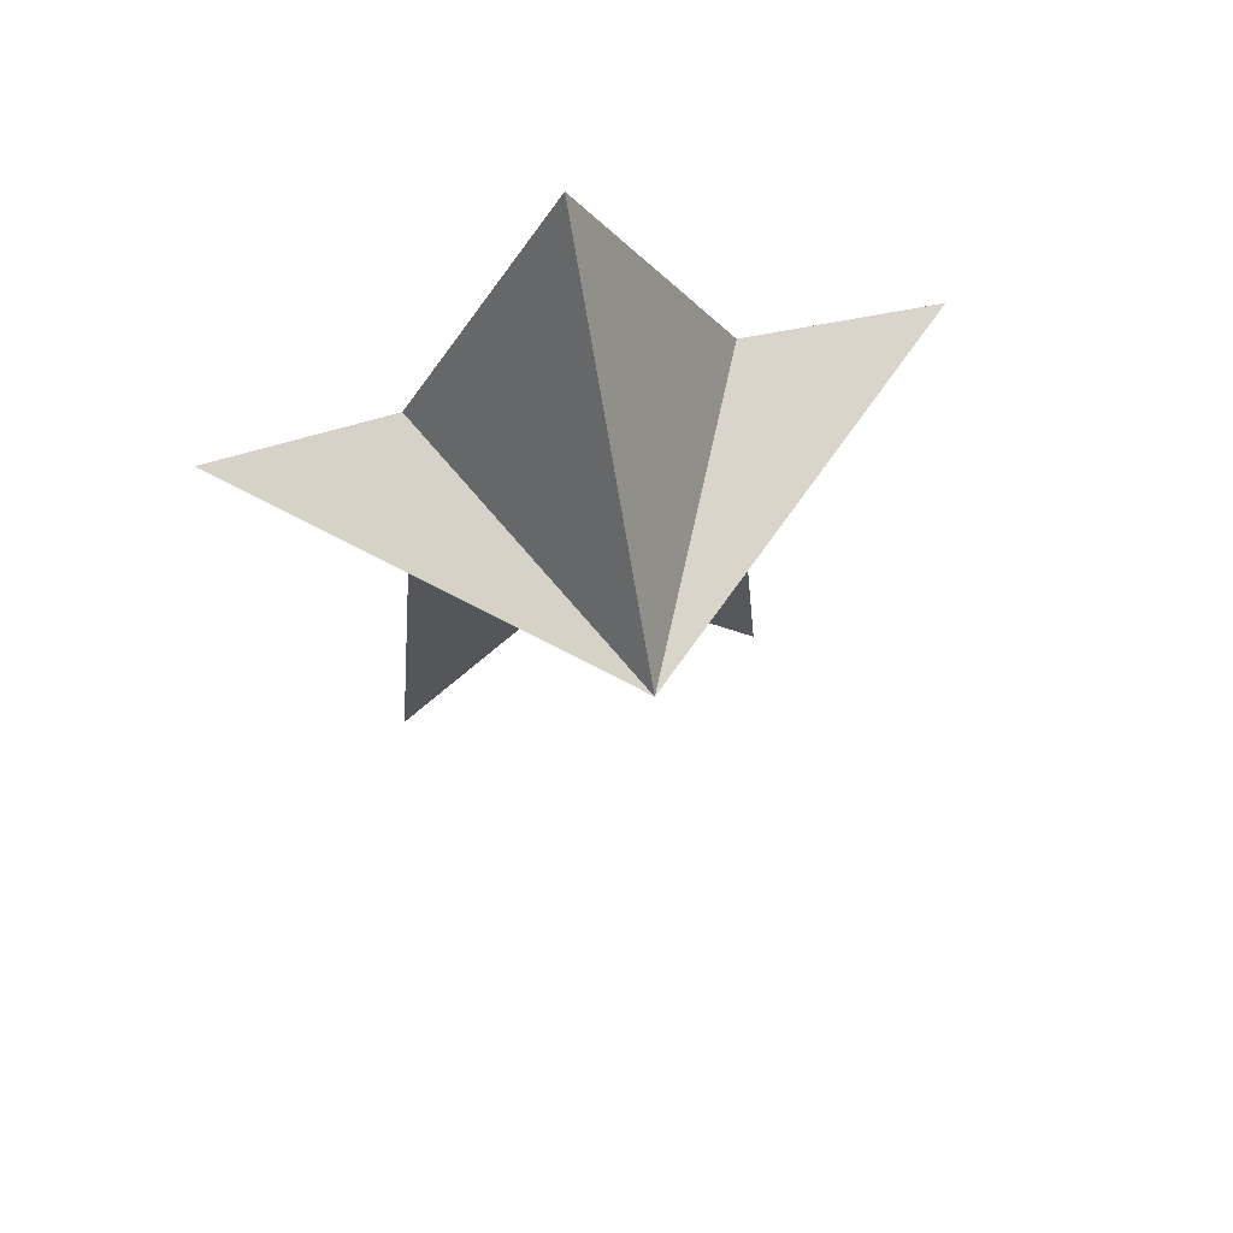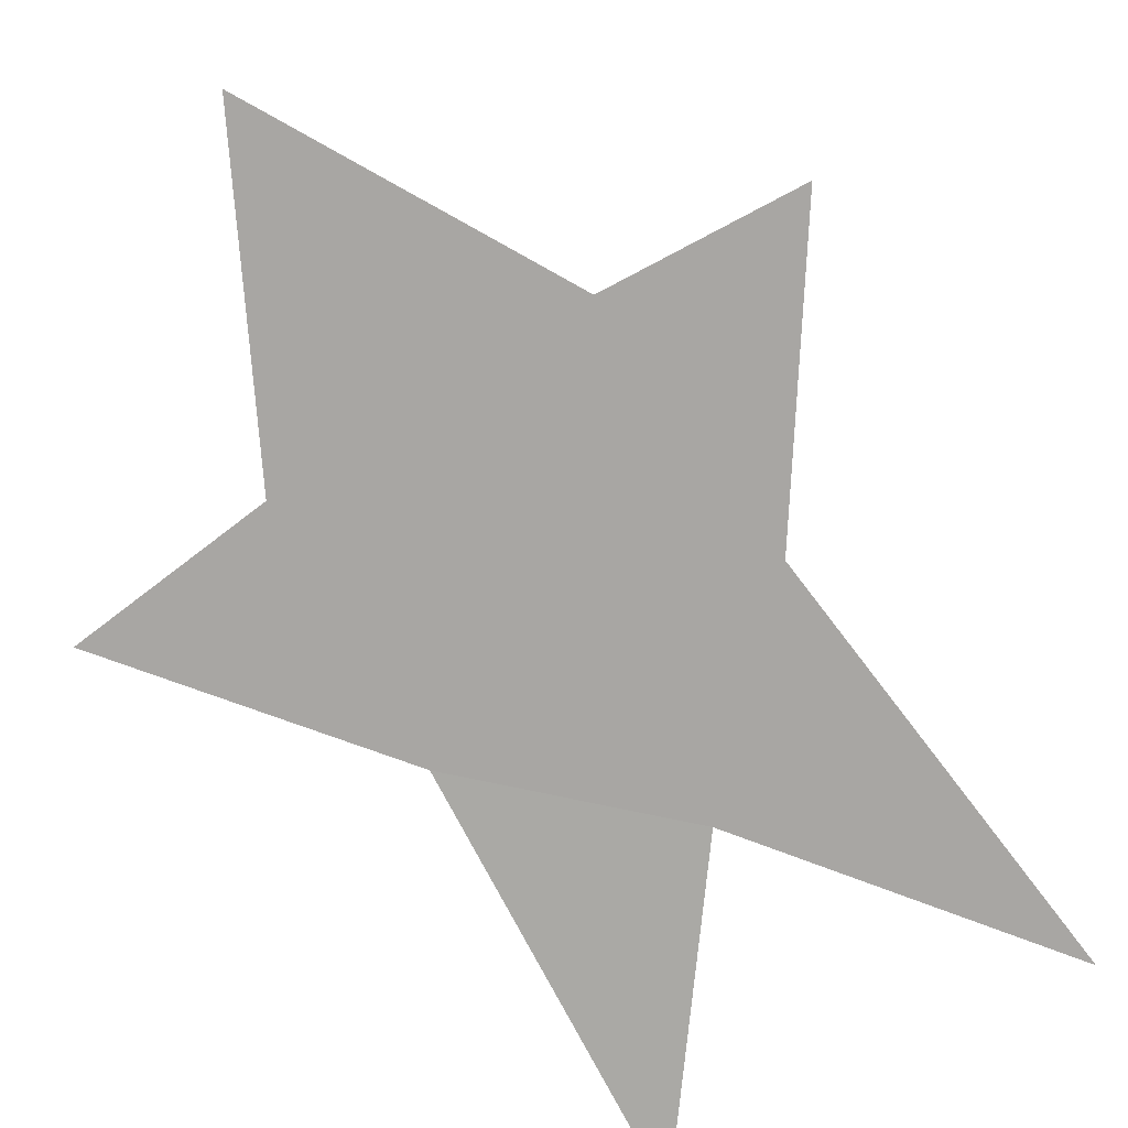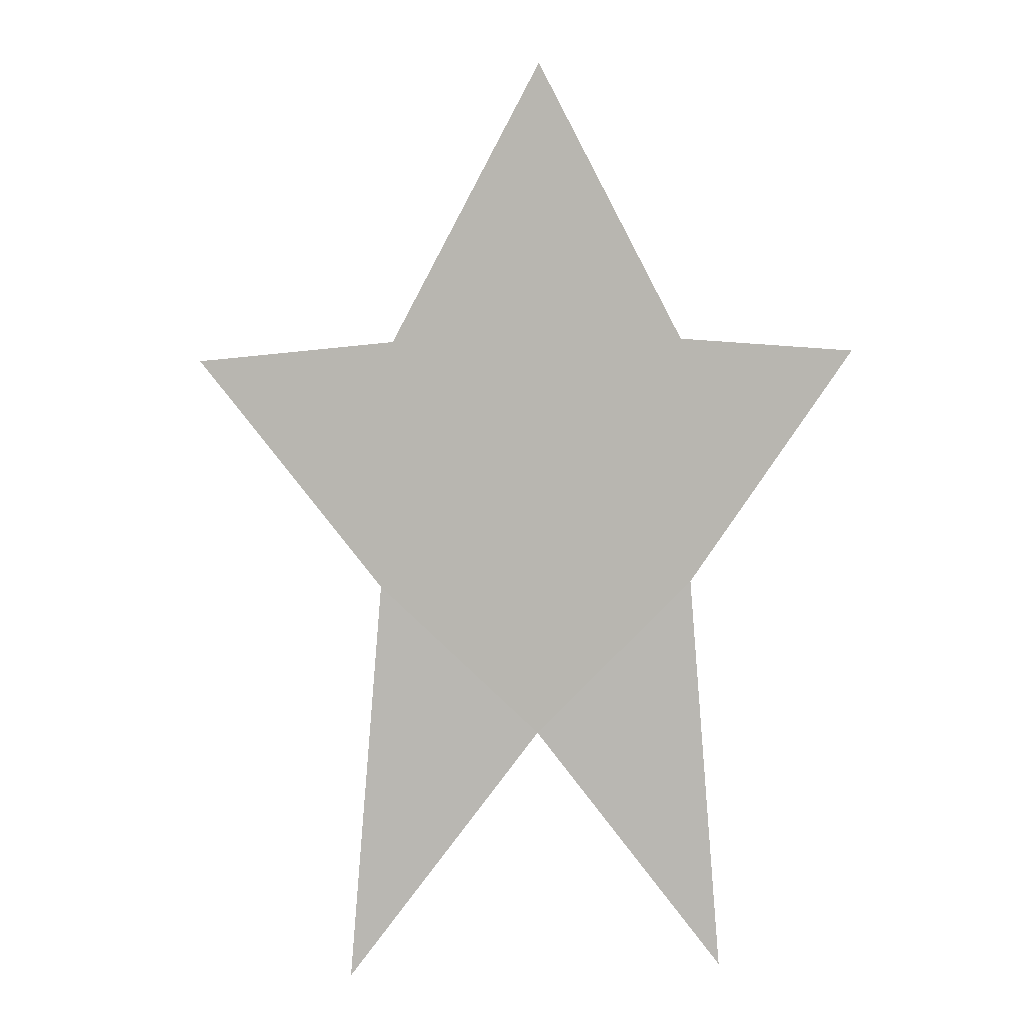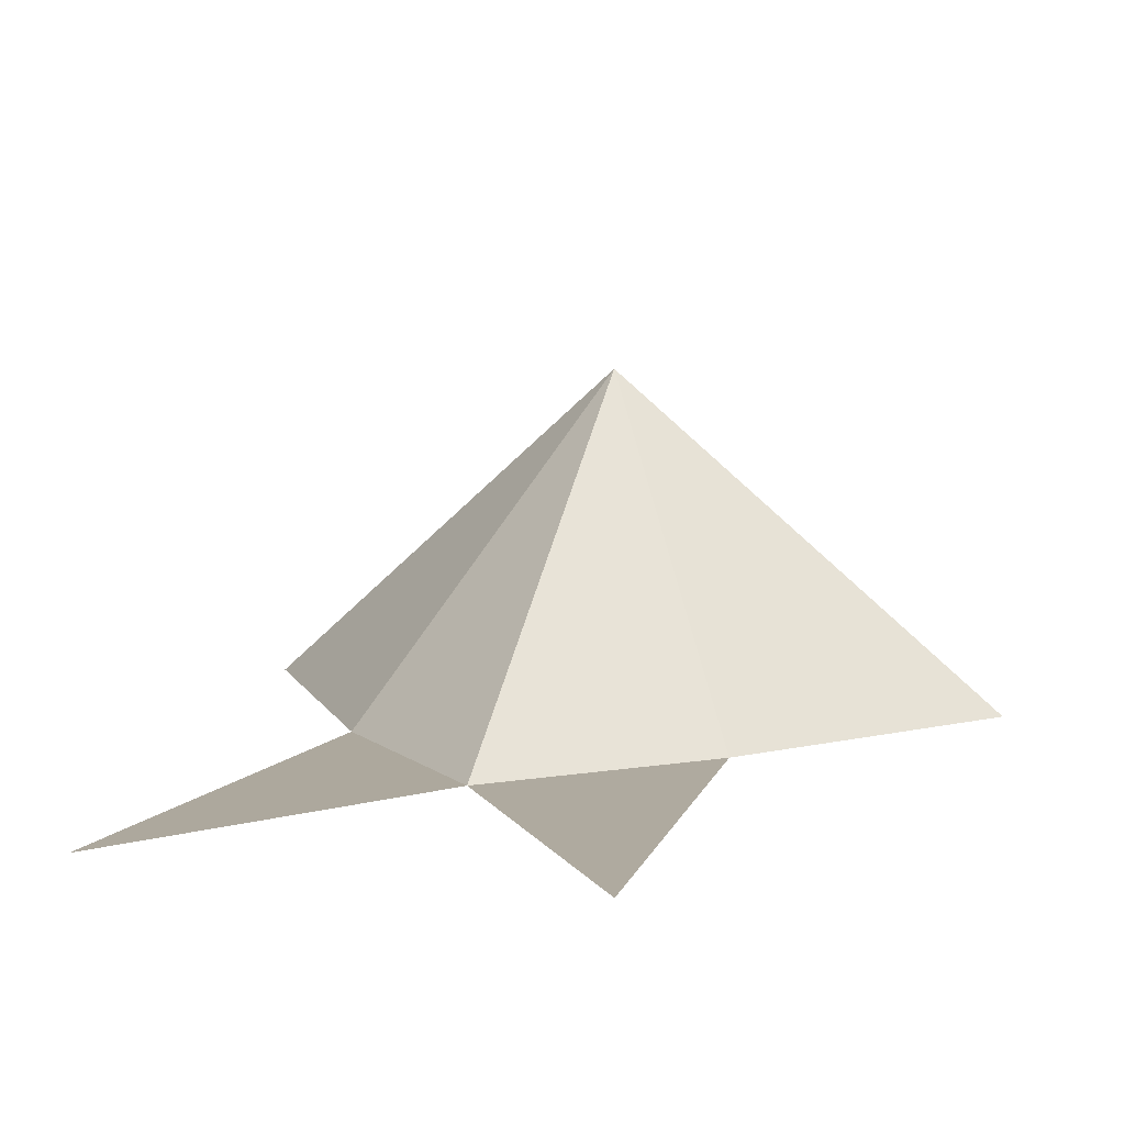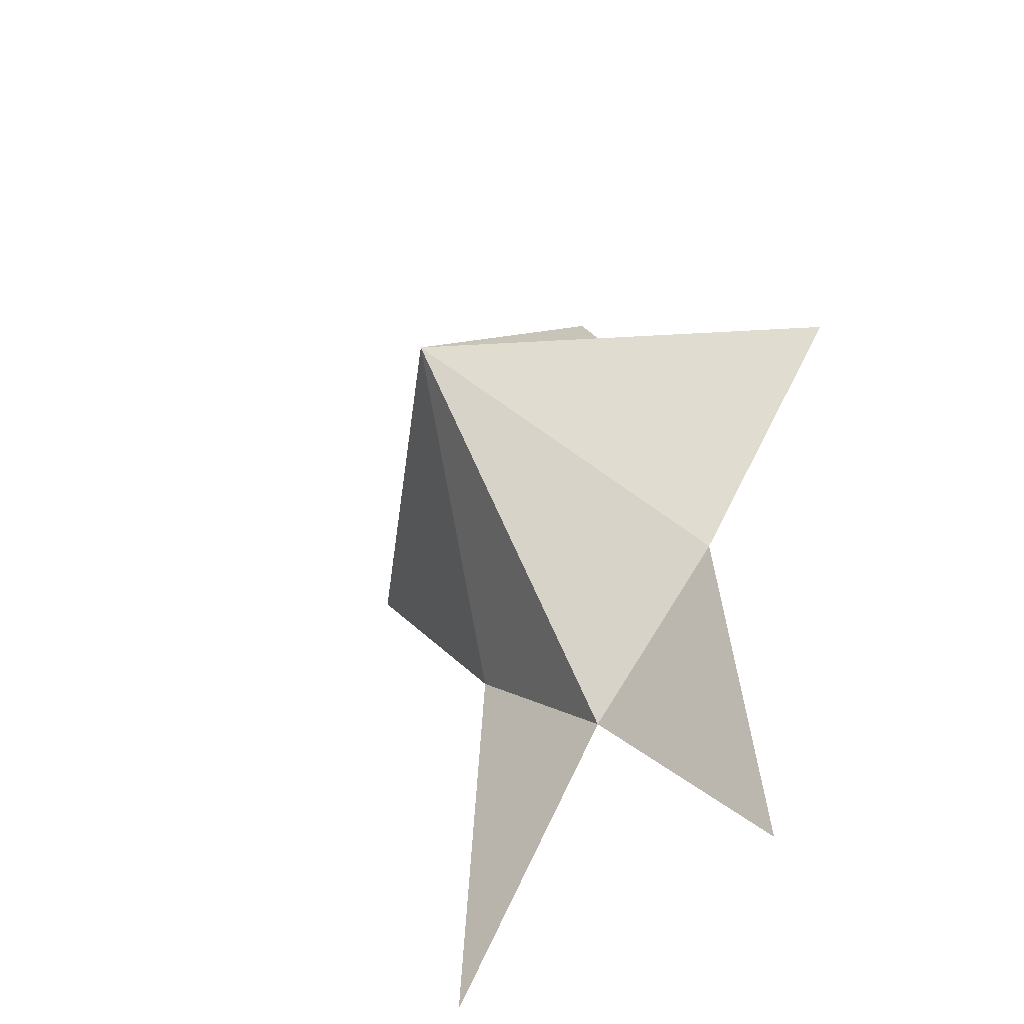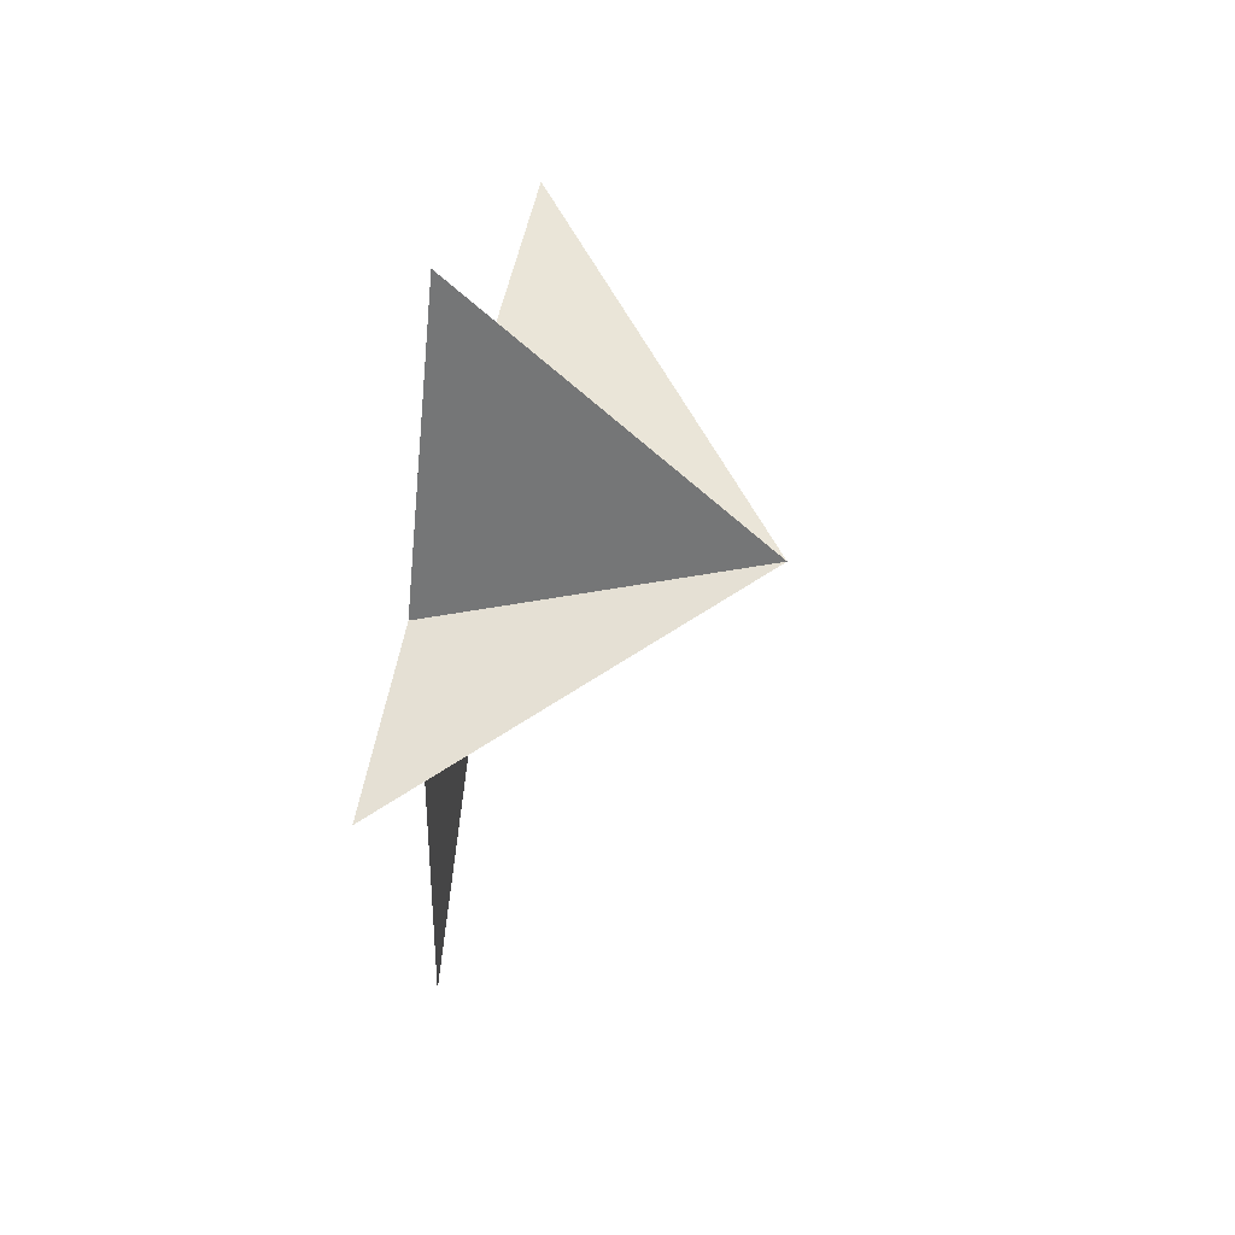
<metadata>
{"format":"obj","ext":"obj","renderer":"f3d","projection":"perspective","resolution":1024,"background":"white","views":[{"elev":65.0,"azim":-14.2,"up":"+Y"},{"elev":-74.3,"azim":-147.5,"up":"+Z"},{"elev":8.9,"azim":171.1,"up":"+Y"},{"elev":8.4,"azim":18.8,"up":"+Z"},{"elev":-47.3,"azim":41.4,"up":"+Y"},{"elev":59.4,"azim":-78.1,"up":"+Y"}]}
</metadata>
<code>
o Cube
v -0.5872 -1.488 -0.01971
v 0.4381 0.5085 -0.003681
v -0.4418 0.5085 -0.003681
v 0.5873 -1.455 -0.02121
v -0.001825 -0.7084 -0.003681
v -0.001825 1.328 -0.003681
v -0.001825 0.3738 0.8592
v 1.007 0.4586 -0.003681
v -0.983 0.4655 -0.003681
v 0.4805 -0.2333 -0.003681
v -0.4821 -0.2441 -0.003681
f 3 7 6
f 10 11 3
f 2 7 8
f 7 9 11
f 3 9 7
f 3 6 2
f 2 8 10
f 10 4 5
f 5 1 11
f 11 9 3
f 3 2 10
f 10 5 11
f 2 6 7
f 5 7 11
f 10 8 7
f 7 5 10

</code>
